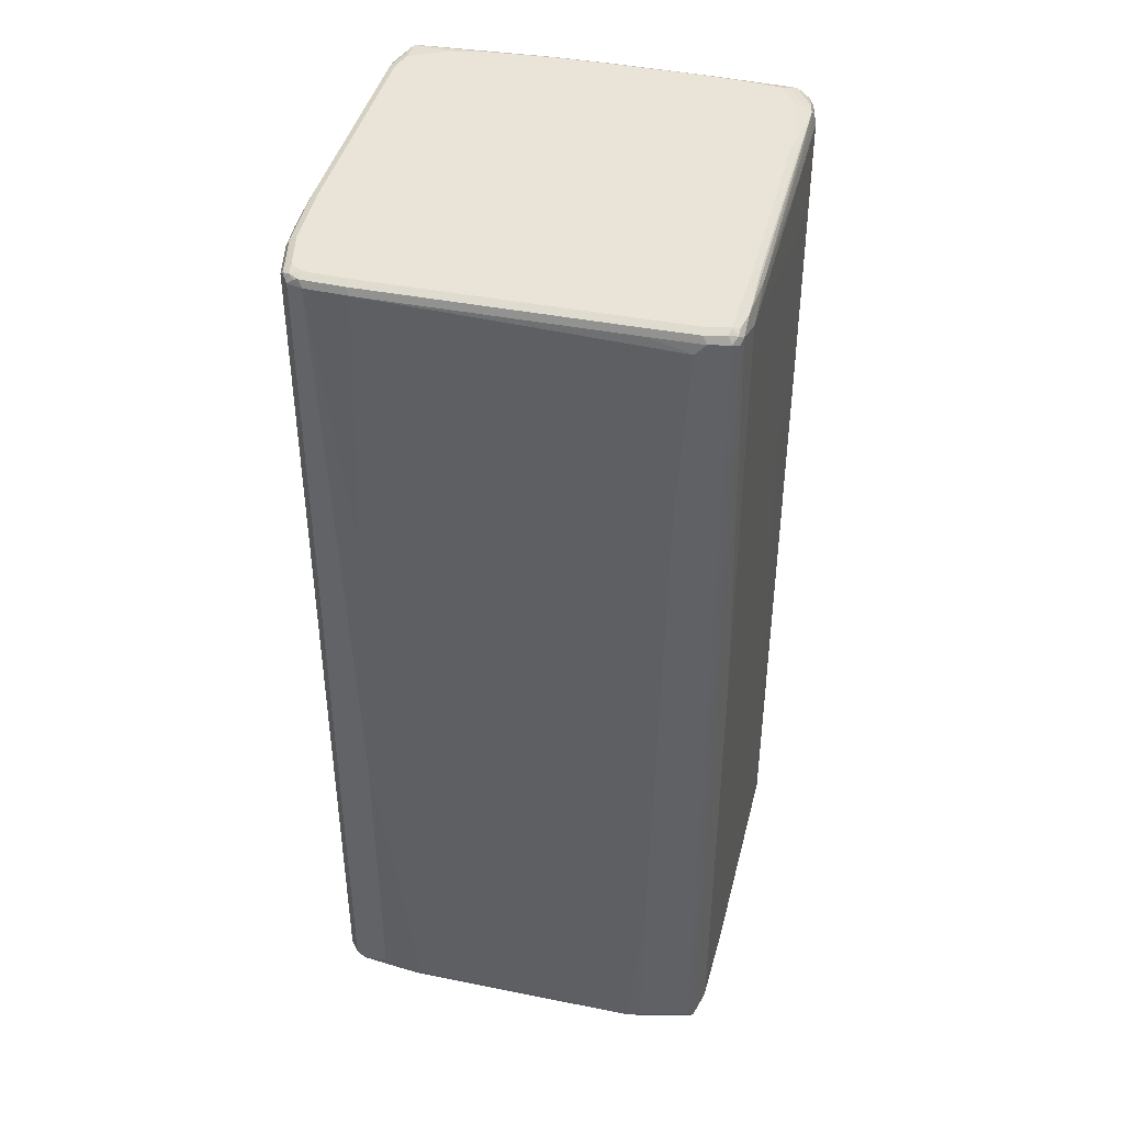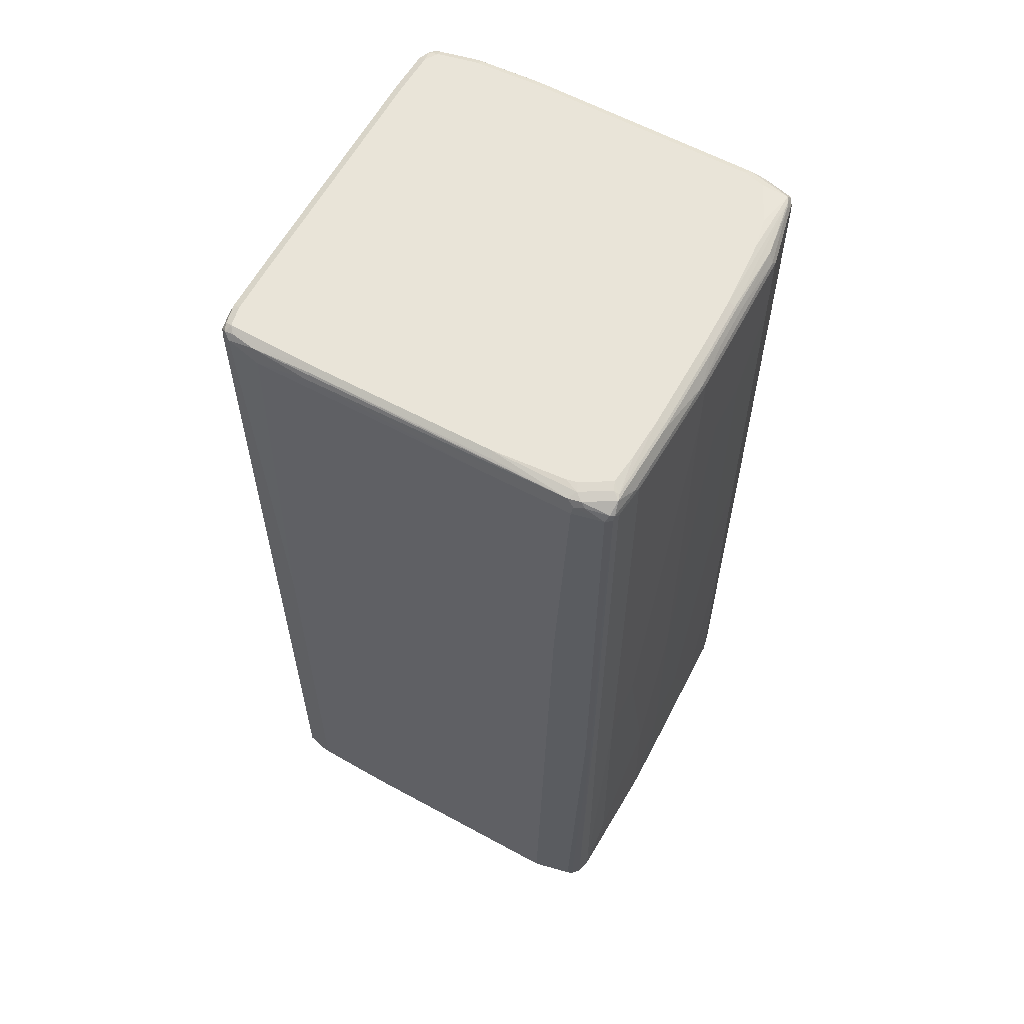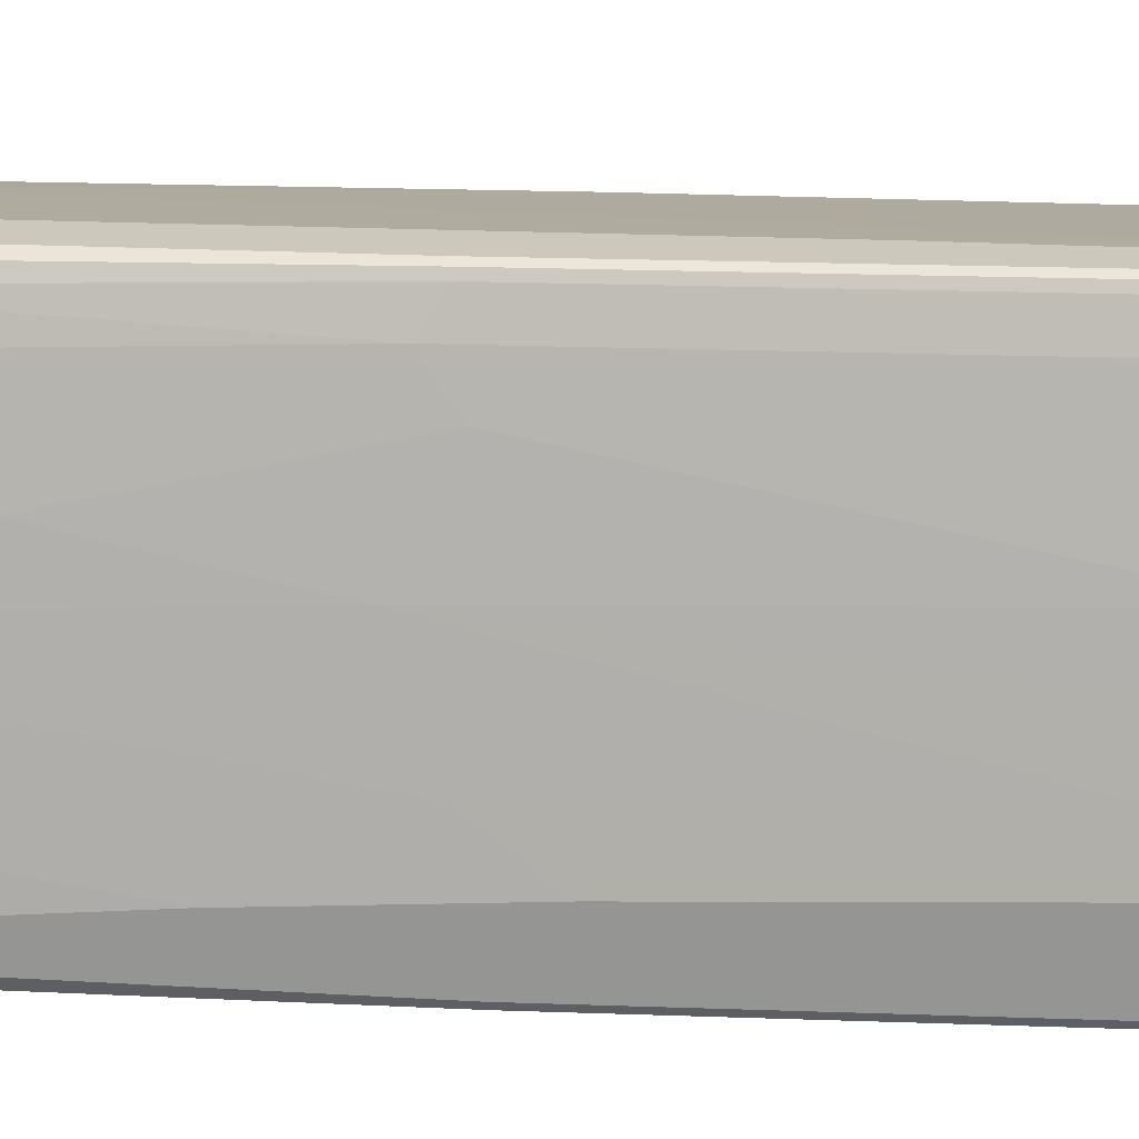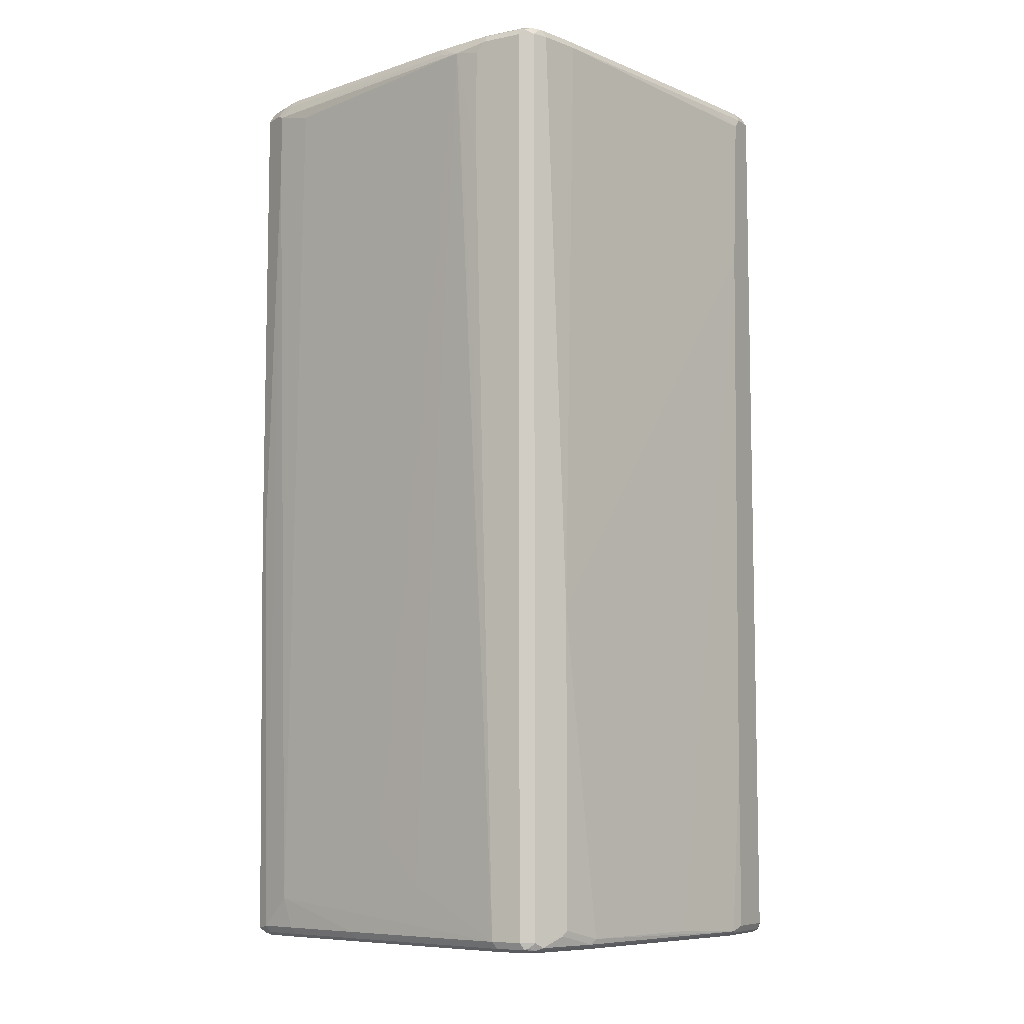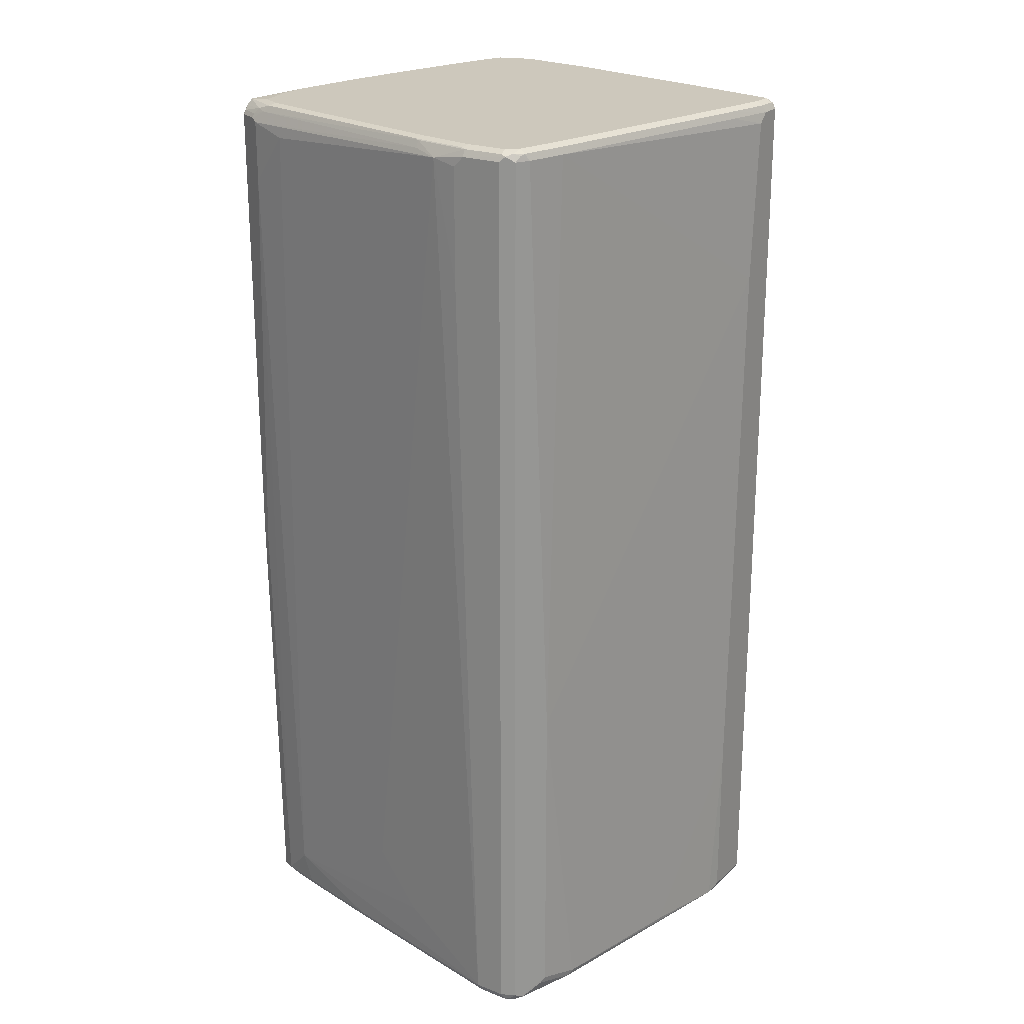
<metadata>
{"format":"obj","ext":"obj","renderer":"f3d","projection":"perspective","resolution":1024,"background":"white","views":[{"elev":42.8,"azim":91.2,"up":"+Z"},{"elev":60.1,"azim":-163.6,"up":"+Z"},{"elev":22.2,"azim":-86.5,"up":"+Y"},{"elev":-8.0,"azim":29.8,"up":"+Z"},{"elev":22.2,"azim":33.8,"up":"+Z"}]}
</metadata>
<code>
v 0.4238 0.258 0.8291
v 0.4176 0.2702 0.8229
v 0.4145 0.2672 0.8384
v 0.4176 0.2518 0.8413
v 0.4238 0.2211 0.8291
v 0.4238 0.258 -0.8291
v 0.4053 0.2764 0.8291
v 0.4176 0.2702 -0.8352
v 0.3593 0.2856 0.8384
v 0.3992 0.2702 0.8413
v 0.4053 0.258 0.8476
v 0.4176 0.215 0.8413
v 0.4053 0.1289 0.8291
v 0.4238 0.2026 0.8106
v 0.3992 0.1228 0.8413
v 0.4238 0.1658 -0.8291
v 0.4192 0.1381 -0.8384
v 0.4176 0.258 -0.8413
v 0.4145 0.2672 -0.843
v 0.3501 0.2948 0.8106
v 0.347 0.2917 0.8261
v 0.3685 0.2948 0.01842
v 0.3808 0.2887 -0.8352
v -0.2119 0.4145 0.8384
v 0.2518 0.3071 0.8413
v 0.258 0.2948 0.8476
v 0.258 0.3132 0.8291
v 0.4053 0.2211 0.8476
v 0.3132 -0.3132 0.8291
v 0.4238 0.1842 0.5159
v 0.3071 -0.3194 0.8413
v 0.3869 0.1289 0.8476
v 0.4238 0.1658 -0.5159
v 0.3869 -0.01842 -0.8291
v 0.3316 -0.2764 -0.8291
v 0.3271 -0.2856 -0.8384
v 0.4176 0.1474 -0.8413
v 0.4053 0.1474 -0.8476
v 0.4053 0.258 -0.8476
v 0.3777 0.2856 -0.843
v -0.1289 0.4053 0.6633
v -0.05526 0.3869 0.8106
v -0.03684 0.3869 0.2579
v 0.3685 0.2948 -0.8291
v 0.2211 0.3316 -0.8291
v -0.2349 0.4145 0.8384
v -0.2242 0.4023 0.8445
v -0.07368 0.3685 0.8476
v -0.07982 0.3808 0.8413
v -0.07368 0.3869 0.8291
v -0.2242 0.4207 0.8261
v -0.2211 0.4238 0.8106
v 0.2948 -0.3869 0.8291
v 0.3132 -0.3316 0.3131
v 0.3132 -0.3501 -0.2395
v 0.2887 -0.393 0.8413
v 0.2948 -0.3132 0.8476
v 0.3132 -0.3501 -0.8106
v 0.2902 -0.3961 -0.8384
v 0.2887 -0.3869 -0.8413
v 0.3255 -0.2764 -0.8413
v 0.3086 -0.3593 -0.8199
v 0.3132 -0.2764 -0.8476
v 0.3685 0.2764 -0.8476
v 0.2303 0.3224 -0.843
v -0.2026 0.4238 0.3316
v -0.1842 0.4238 -0.7922
v 0.2211 0.3255 -0.8413
v -0.1842 0.4238 -0.8291
v -0.2902 0.3961 0.8384
v -0.2418 0.4192 0.8291
v -0.2825 0.4176 0.8229
v -0.2795 0.3838 0.8445
v -0.2211 0.3869 0.8476
v -0.2026 0.3869 0.8476
v -0.2764 0.4238 0.8106
v 0.2856 -0.4008 0.8384
v 0.2825 -0.4115 0.8291
v 0.2764 -0.3869 0.8476
v 0.2764 -0.4076 0.843
v 0.2948 -0.3869 -0.8291
v 0.2825 -0.4115 -0.8291
v 0.2787 -0.4053 -0.843
v 0.2764 -0.3869 -0.8476
v 0.2211 0.3132 -0.8476
v -0.175 0.4145 -0.843
v -0.1842 0.4176 -0.8413
v -0.2672 0.4192 -0.8384
v -0.258 0.4238 -0.8291
v -0.3271 0.2488 0.8384
v -0.2887 0.3869 0.8413
v -0.2902 0.4145 0.8199
v -0.3086 0.3593 0.8199
v -0.3271 0.2856 0.8199
v -0.2764 0.3685 0.8476
v -0.2856 0.4192 0.5251
v -0.2887 0.4176 0.8106
v -0.2764 0.4238 -0.0921
v 0.2672 -0.4192 0.8384
v 0.258 -0.4238 0.8291
v 0.258 -0.4053 0.8476
v 0.258 -0.4176 0.8413
v 0.258 -0.4238 -0.8291
v 0.2717 -0.4145 -0.8384
v 0.2641 -0.4176 -0.8413
v 0.258 -0.4053 -0.8476
v -0.1842 0.4053 -0.8476
v -0.258 0.4176 -0.8413
v -0.258 0.4053 -0.8476
v -0.2825 0.4115 -0.8291
v -0.2856 0.4192 -0.1012
v -0.2764 0.4076 -0.843
v -0.3639 0.08289 0.8384
v -0.3255 0.2395 0.8413
v -0.3455 0.2119 0.8199
v -0.3639 0.1381 0.8199
v -0.3132 0.2395 0.8476
v -0.2935 0.3145 0.8476
v -0.2948 0.4053 0.8106
v -0.3132 0.3501 0.8106
v -0.2887 0.4176 -0.0921
v 0.1842 -0.4176 0.8413
v 0.1842 -0.4238 0.8291
v 0.1842 -0.4053 0.8476
v 0.175 -0.4145 0.843
v 0.2026 -0.4238 -0.8291
v 0.2088 -0.4176 -0.8413
v 0.2026 -0.4053 -0.8476
v -0.2764 0.3869 -0.8476
v -0.2856 0.4008 -0.8384
v -0.2948 0.3869 -0.8291
v -0.2887 0.393 -0.8413
v -0.3823 -0.00921 0.8384
v -0.3623 0.07368 0.8413
v -0.3755 0.05526 0.8291
v -0.3316 0.2764 0.8106
v -0.3685 0.1289 0.8106
v -0.4238 -0.1474 0.8106
v -0.4192 -0.1381 0.8199
v -0.3501 0.07368 0.8476
v -0.2948 0.4053 -0.0921
v -0.3132 0.3501 -0.1289
v 0.07368 -0.3992 0.8413
v 0.1197 -0.4192 0.8199
v 0.1658 -0.4238 0.8106
v 0.07368 -0.3869 0.8476
v 0.06447 -0.3961 0.843
v 0.01842 -0.3869 -0.737
v -0.3316 -0.3132 -0.7738
v -0.1474 -0.3501 -0.8291
v -0.1412 -0.3439 -0.8413
v 0.1842 -0.4238 -0.1474
v -0.1474 -0.3316 -0.8476
v -0.3132 0.2395 -0.8476
v -0.3316 0.2395 -0.8291
v -0.3132 0.3316 -0.7185
v -0.3255 0.2457 -0.8413
v -0.3939 -0.03684 0.8291
v -0.4115 -0.1474 0.8352
v -0.3808 -0.01842 0.8413
v -0.3316 0.2764 -0.07368
v -0.3685 0.1289 0.7001
v -0.4238 -0.258 0.8291
v -0.4238 -0.1474 0.6817
v -0.4192 -0.2488 0.8384
v -0.3685 -0.01842 0.8476
v -0.3316 -0.3071 0.8413
v -0.3501 -0.3086 0.8314
v 0.07368 -0.4053 0.8291
v 0.1658 -0.4238 0.608
v -0.3685 -0.3132 0.8106
v -0.2948 -0.3316 0.7922
v -0.07368 -0.3685 -0.6449
v -0.3316 -0.2948 0.8476
v -0.3409 -0.304 0.843
v -0.3869 -0.2948 -0.8291
v -0.3132 -0.3132 -0.8291
v -0.3685 -0.3132 0.7001
v -0.3071 -0.3071 -0.8413
v -0.3132 -0.2948 -0.8476
v -0.3316 0.1658 -0.8476
v -0.3501 0.1658 -0.8291
v -0.3501 0.1842 -0.5159
v -0.3439 0.1719 -0.8413
v -0.4176 -0.258 0.8413
v -0.3685 0.1105 -0.1658
v -0.3869 0.03684 0.5528
v -0.4238 -0.2764 0.8106
v -0.4192 -0.2764 0.8314
v -0.4053 -0.05526 0.5528
v -0.4238 -0.1658 0.03684
v -0.3869 -0.1474 0.8476
v -0.3777 -0.304 0.8246
v -0.3808 -0.3071 0.8168
v -0.3685 -0.3009 0.8352
v -0.3685 -0.2764 0.8476
v -0.4145 -0.2672 0.843
v -0.4115 -0.2825 -0.8352
v -0.3961 -0.2856 -0.8384
v -0.3808 -0.2887 -0.8413
v -0.4053 -0.2948 -0.05526
v -0.3869 -0.2764 -0.8476
v -0.3501 0.07368 -0.8476
v -0.3685 0.07368 -0.8291
v -0.3685 0.0921 -0.608
v -0.3623 0.07982 -0.8413
v -0.4053 -0.07368 -0.0921
v -0.4176 -0.2887 0.8168
v -0.4238 -0.2764 -0.05526
v -0.4145 -0.2856 0.8246
v -0.4238 -0.1842 -0.3316
v -0.3869 -0.2026 0.8476
v -0.4238 -0.258 -0.8291
v -0.4145 -0.2672 -0.8384
v -0.4023 -0.2733 -0.8445
v -0.4176 -0.2887 -0.04912
v -0.4053 -0.258 -0.8476
v -0.4053 -0.2211 -0.8476
v -0.4238 -0.2211 -0.8291
v -0.4053 -0.1105 -0.8106
v -0.3869 0 -0.5712
v -0.4176 -0.215 -0.8413
v -0.4176 -0.2518 -0.8413
f 1 2 3
f 131 132 157
f 130 132 131
f 129 157 132
f 129 154 157
f 127 153 128
f 127 151 153
f 126 144 148
f 126 152 144
f 126 151 127
f 126 150 151
f 126 149 150
f 126 148 149
f 124 147 125
f 124 146 147
f 123 144 145
f 122 144 123
f 122 143 144
f 122 147 143
f 122 125 147
f 120 161 136
f 120 142 161
f 119 142 120
f 119 141 142
f 131 157 155
f 131 155 156
f 131 156 142
f 131 142 141
f 143 168 169
f 143 167 168
f 143 175 167
f 143 147 175
f 142 156 161
f 139 159 158
f 139 165 159
f 138 188 163
f 138 209 188
f 138 213 209
f 138 219 213
f 116 158 135
f 138 211 219
f 138 164 191
f 138 165 139
f 138 163 165
f 137 164 138
f 137 162 164
f 136 162 137
f 136 161 162
f 134 166 140
f 134 160 166
f 133 159 160
f 133 158 159
f 138 191 211
f 143 169 144
f 116 139 158
f 116 137 138
f 100 170 152
f 100 145 170
f 100 123 145
f 99 123 100
f 99 122 123
f 99 102 122
f 97 141 119
f 97 121 141
f 96 121 97
f 96 111 121
f 94 136 115
f 94 120 136
f 93 120 94
f 92 120 93
f 92 119 120
f 92 97 119
f 91 118 95
f 91 117 118
f 91 114 117
f 90 116 113
f 90 115 116
f 90 94 115
f 90 114 91
f 100 152 126
f 100 126 103
f 101 124 125
f 101 125 102
f 115 137 116
f 115 136 137
f 114 140 117
f 114 134 140
f 113 158 133
f 113 135 158
f 113 116 135
f 113 160 134
f 113 133 160
f 112 129 132
f 112 132 130
f 116 138 139
f 110 121 111
f 110 131 141
f 110 130 131
f 110 112 130
f 109 129 112
f 108 109 112
f 105 128 106
f 105 127 128
f 103 105 104
f 103 127 105
f 103 126 127
f 102 125 122
f 110 141 121
f 144 170 145
f 144 169 171
f 144 171 172
f 192 197 212
f 191 207 211
f 189 195 197
f 189 210 195
f 189 208 210
f 188 216 208
f 188 209 216
f 188 208 189
f 186 190 187
f 186 207 190
f 186 221 207
f 186 205 221
f 185 189 197
f 185 197 192
f 183 205 186
f 182 205 183
f 182 204 205
f 182 206 204
f 182 184 206
f 181 206 184
f 181 203 206
f 179 202 180
f 179 200 202
f 193 210 208
f 193 208 194
f 193 195 210
f 196 212 197
f 214 223 217
f 213 223 214
f 213 222 223
f 213 219 222
f 211 220 219
f 211 221 220
f 207 221 211
f 206 222 219
f 205 220 221
f 204 206 219
f 204 220 205
f 176 201 198
f 204 219 220
f 203 218 222
f 202 215 217
f 199 202 200
f 198 209 213
f 198 216 209
f 198 201 216
f 198 202 199
f 198 215 202
f 198 217 215
f 198 214 217
f 198 213 214
f 203 222 206
f 176 178 201
f 176 179 177
f 176 200 179
f 159 185 160
f 159 165 185
f 156 183 161
f 156 182 183
f 155 182 156
f 155 184 182
f 155 157 184
f 154 184 157
f 154 181 184
f 151 180 153
f 151 179 180
f 160 185 166
f 150 179 151
f 149 178 176
f 149 172 178
f 149 173 172
f 149 177 150
f 149 176 177
f 148 173 149
f 146 175 147
f 146 174 175
f 144 152 170
f 144 173 148
f 144 172 173
f 150 177 179
f 90 134 114
f 161 183 186
f 162 187 164
f 176 199 200
f 176 198 199
f 175 197 195
f 174 197 175
f 174 196 197
f 171 178 172
f 171 201 178
f 171 216 201
f 171 208 216
f 171 194 208
f 168 195 193
f 161 186 162
f 168 175 195
f 168 194 171
f 168 193 194
f 167 175 168
f 166 185 192
f 164 207 191
f 164 190 207
f 164 187 190
f 163 185 165
f 163 189 185
f 163 188 189
f 162 186 187
f 168 171 169
f 90 113 134
f 88 112 110
f 88 108 112
f 20 41 42
f 19 37 38
f 19 64 40
f 19 39 64
f 19 38 39
f 18 37 19
f 17 33 34
f 17 37 18
f 17 61 37
f 17 36 61
f 17 35 36
f 17 34 35
f 16 33 17
f 15 57 31
f 15 32 57
f 14 29 30
f 13 31 29
f 13 15 31
f 13 29 14
f 12 32 15
f 12 28 32
f 11 32 28
f 11 57 32
f 20 42 27
f 20 27 21
f 20 22 43
f 20 43 41
f 31 79 56
f 31 57 79
f 30 34 33
f 30 55 34
f 30 54 55
f 29 54 30
f 29 53 54
f 29 56 53
f 29 31 56
f 27 52 50
f 27 42 52
f 11 79 57
f 25 48 26
f 24 71 46
f 24 51 71
f 24 50 51
f 24 27 50
f 24 49 25
f 24 48 49
f 24 47 48
f 24 46 47
f 23 40 44
f 22 45 43
f 22 44 45
f 25 49 48
f 11 101 79
f 11 124 101
f 11 146 124
f 5 15 13
f 5 12 15
f 5 13 14
f 4 28 12
f 4 11 28
f 3 7 9
f 3 11 4
f 3 10 11
f 3 9 10
f 2 22 7
f 2 44 22
f 6 16 17
f 2 23 44
f 2 7 3
f 1 8 2
f 1 6 8
f 1 16 6
f 1 33 16
f 1 30 33
f 1 14 30
f 1 5 14
f 1 12 5
f 1 4 12
f 1 3 4
f 2 8 23
f 34 55 35
f 6 17 18
f 6 19 8
f 11 174 146
f 11 196 174
f 11 212 196
f 11 192 212
f 11 166 192
f 11 140 166
f 11 117 140
f 11 118 117
f 11 95 118
f 11 74 95
f 11 75 74
f 6 18 19
f 11 48 75
f 9 27 24
f 9 21 27
f 9 11 10
f 9 26 11
f 9 25 26
f 9 24 25
f 8 40 23
f 8 19 40
f 7 22 20
f 7 21 9
f 7 20 21
f 11 26 48
f 217 223 222
f 35 58 36
f 36 59 60
f 70 93 94
f 70 92 93
f 70 72 92
f 70 91 73
f 70 90 91
f 69 88 89
f 69 87 88
f 68 87 69
f 65 107 86
f 65 85 107
f 65 87 68
f 65 86 87
f 60 63 61
f 60 84 63
f 60 83 84
f 59 83 60
f 59 82 83
f 59 81 82
f 58 59 62
f 58 81 59
f 56 80 77
f 56 79 80
f 53 55 54
f 70 94 90
f 71 76 72
f 72 76 92
f 73 91 95
f 88 98 89
f 88 111 98
f 88 110 111
f 87 108 88
f 86 109 108
f 86 107 109
f 86 108 87
f 83 106 84
f 83 105 106
f 83 104 105
f 82 104 83
f 53 58 55
f 82 103 104
f 80 102 99
f 79 101 80
f 78 103 82
f 78 100 103
f 78 99 100
f 78 80 99
f 77 80 78
f 76 111 96
f 76 98 111
f 76 97 92
f 76 96 97
f 80 101 102
f 53 81 58
f 53 82 81
f 53 78 82
f 40 85 65
f 40 64 85
f 38 64 39
f 38 85 64
f 38 107 85
f 38 109 107
f 38 129 109
f 38 154 129
f 38 181 154
f 38 203 181
f 38 218 203
f 40 65 45
f 38 217 218
f 38 180 202
f 38 153 180
f 38 128 153
f 38 106 128
f 38 84 106
f 38 63 84
f 37 63 38
f 37 61 63
f 36 62 59
f 36 58 62
f 36 60 61
f 38 202 217
f 35 55 58
f 40 45 44
f 41 43 66
f 53 77 78
f 53 56 77
f 52 98 76
f 52 89 98
f 52 69 89
f 52 67 69
f 52 66 67
f 51 76 71
f 51 52 76
f 50 52 51
f 47 75 48
f 41 52 42
f 47 74 75
f 47 73 95
f 46 72 70
f 46 71 72
f 46 73 47
f 46 70 73
f 45 69 67
f 45 68 69
f 45 65 68
f 43 67 66
f 43 45 67
f 41 66 52
f 47 95 74
f 217 222 218

</code>
